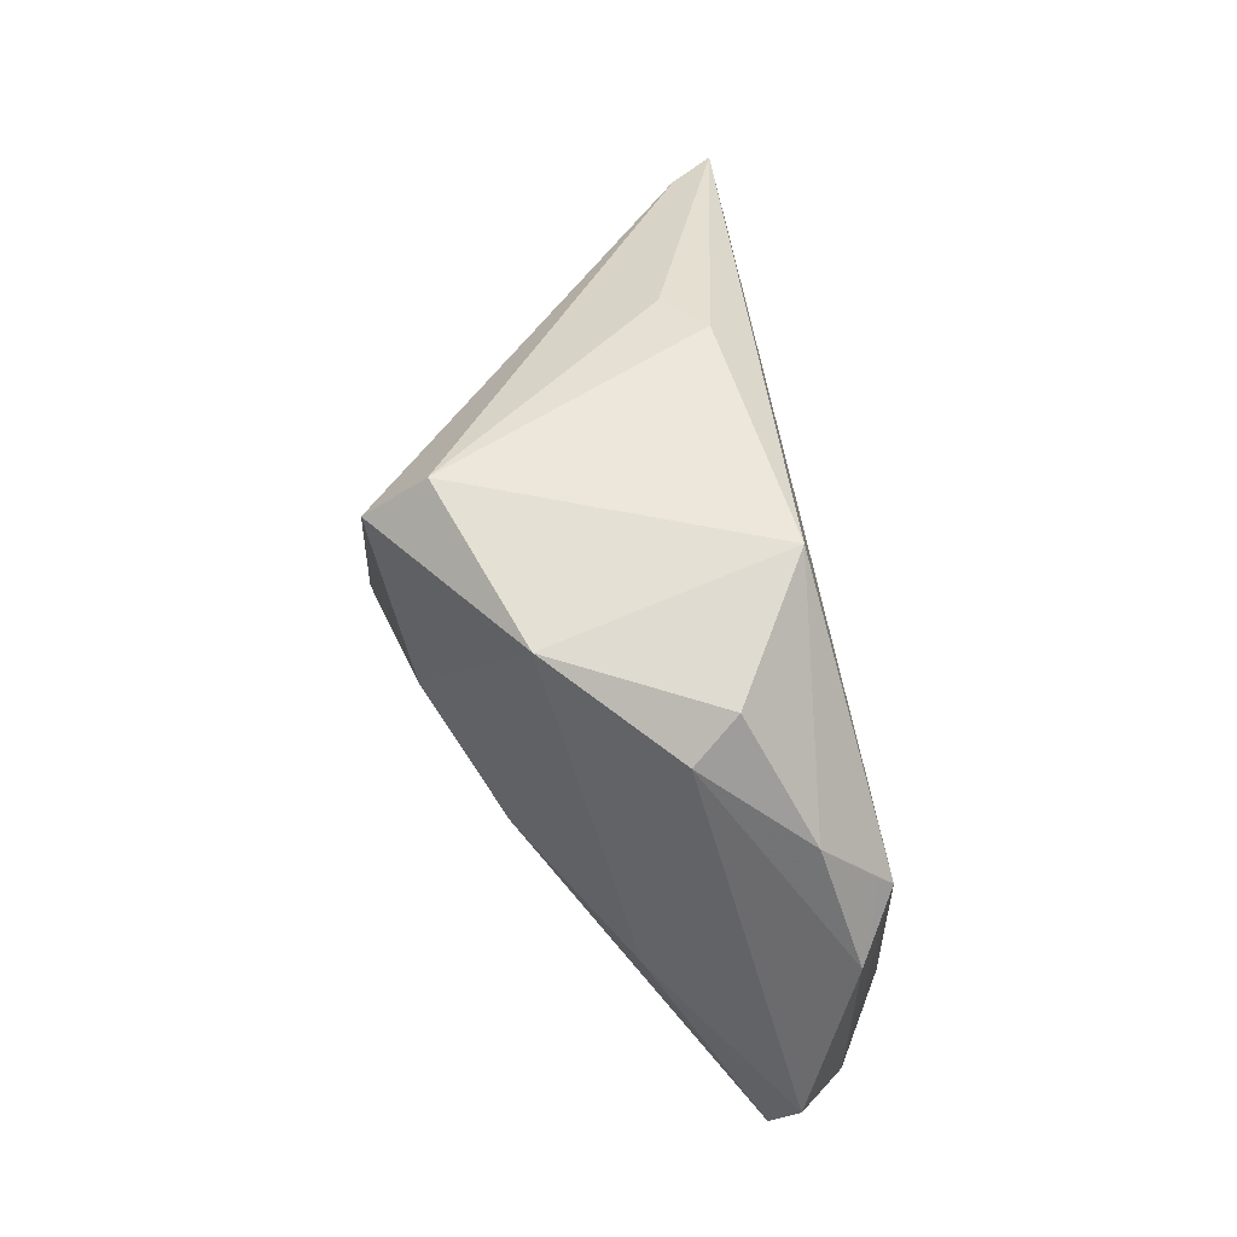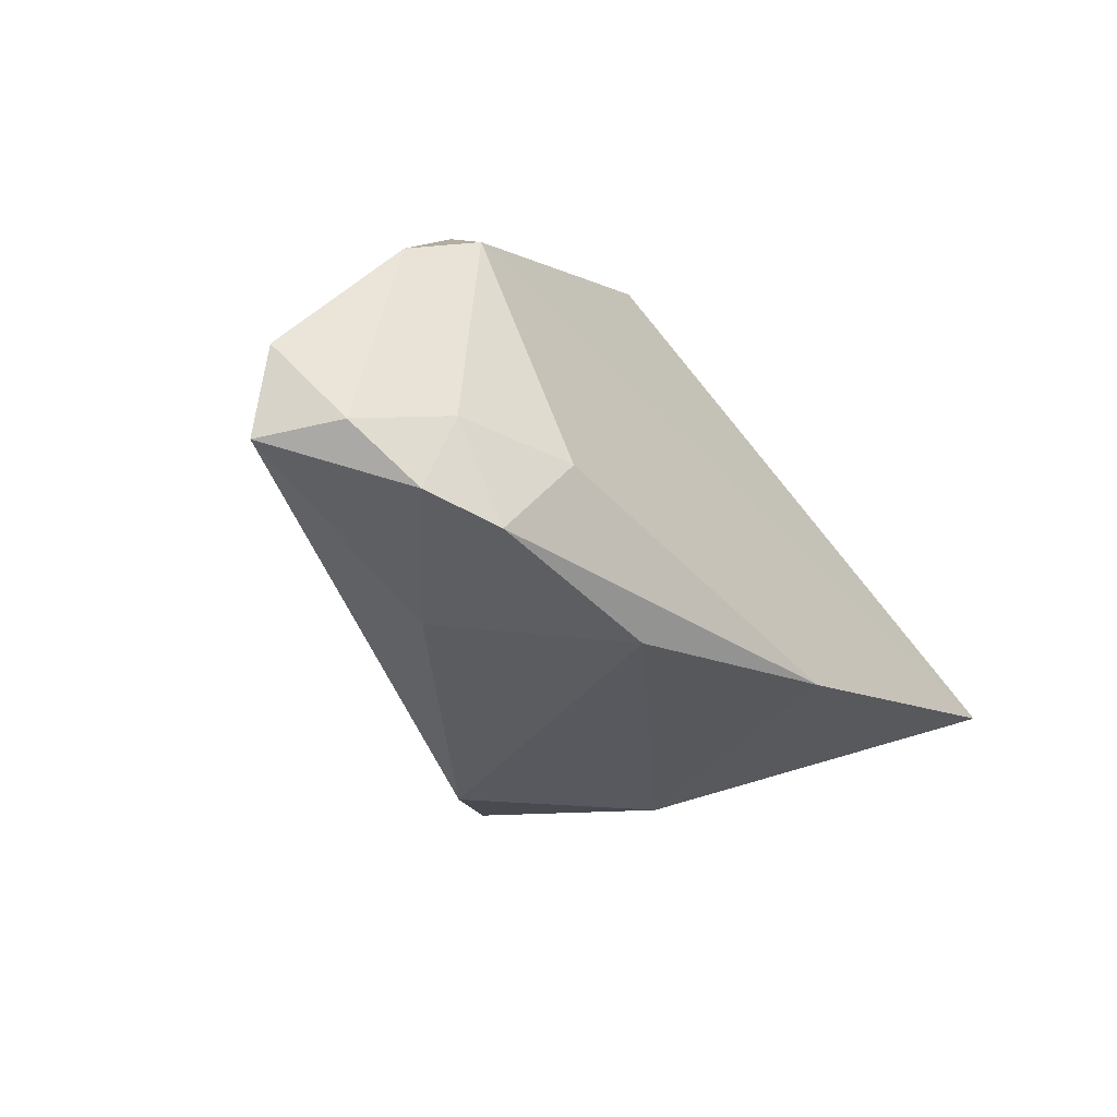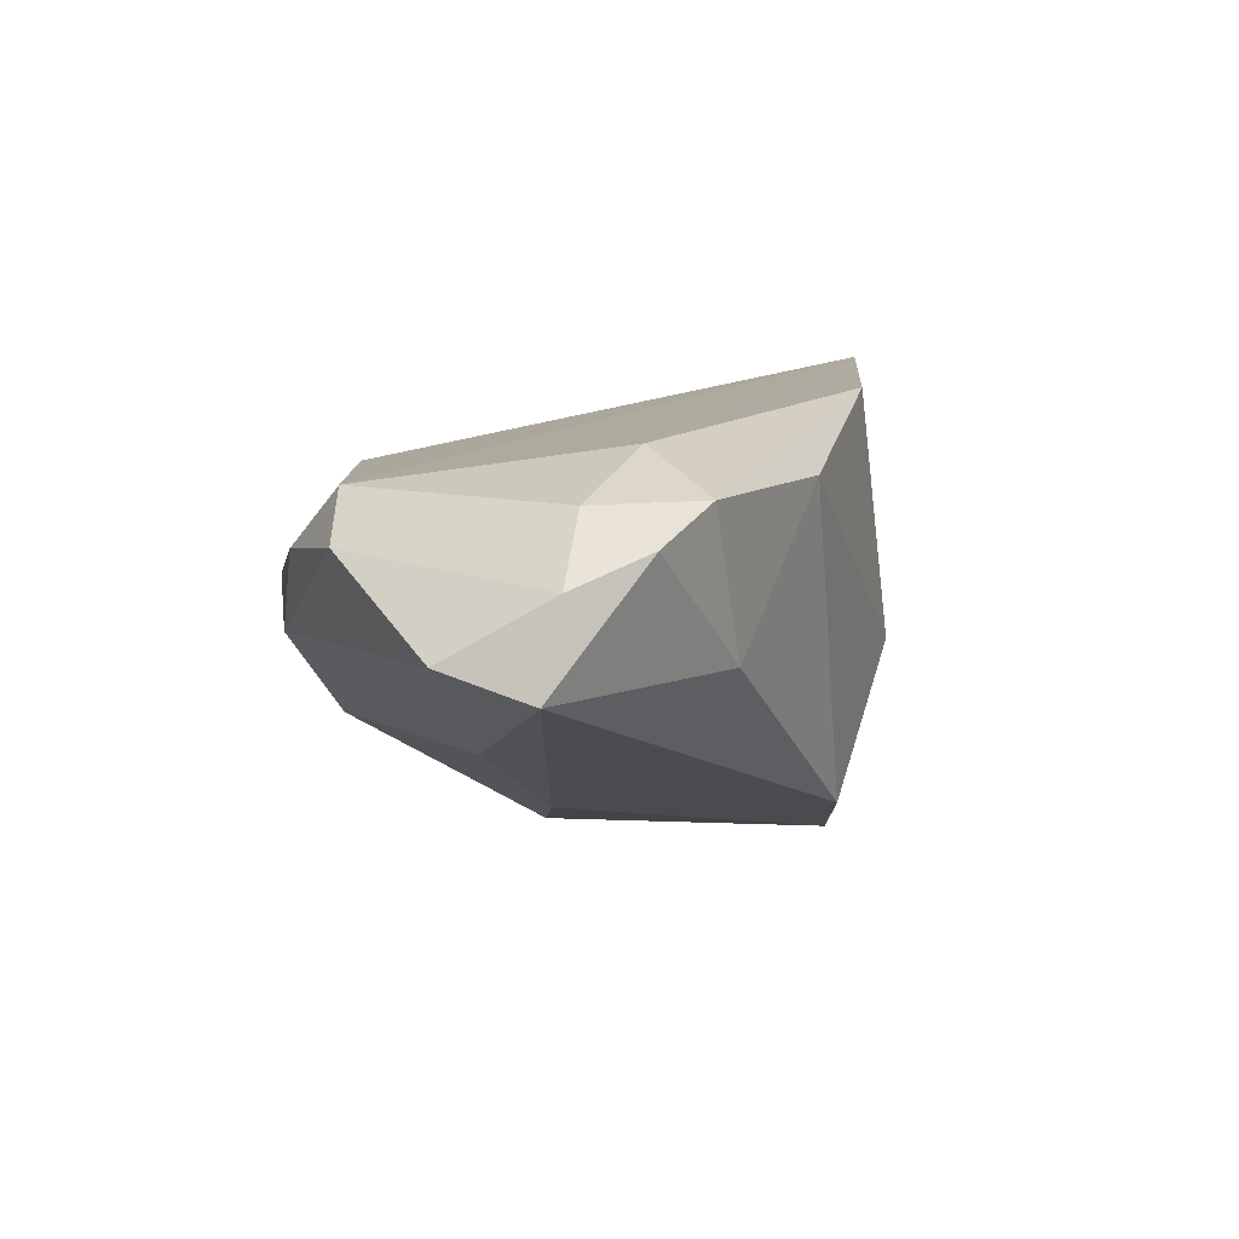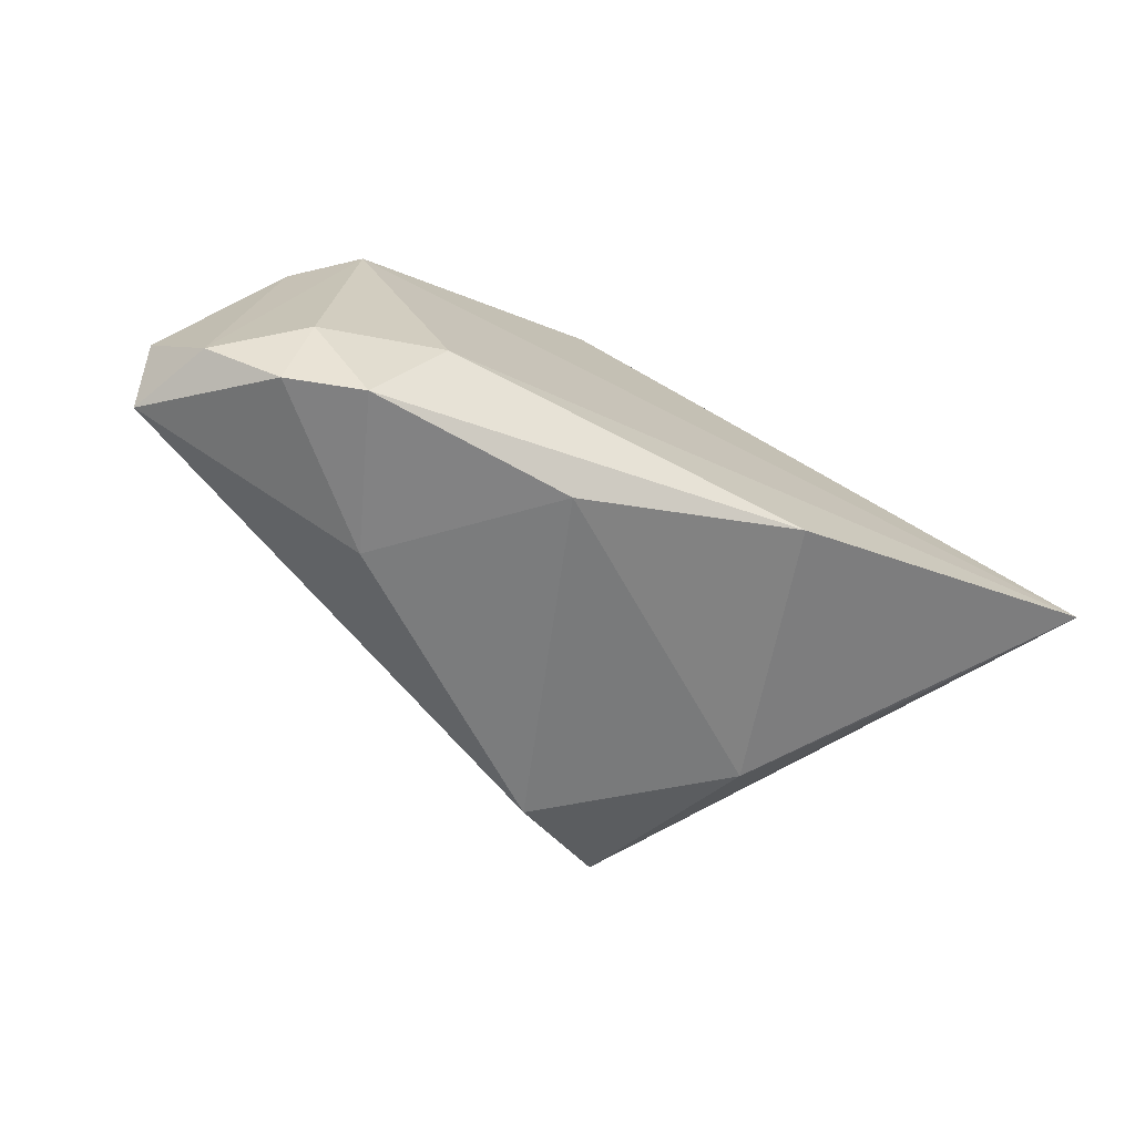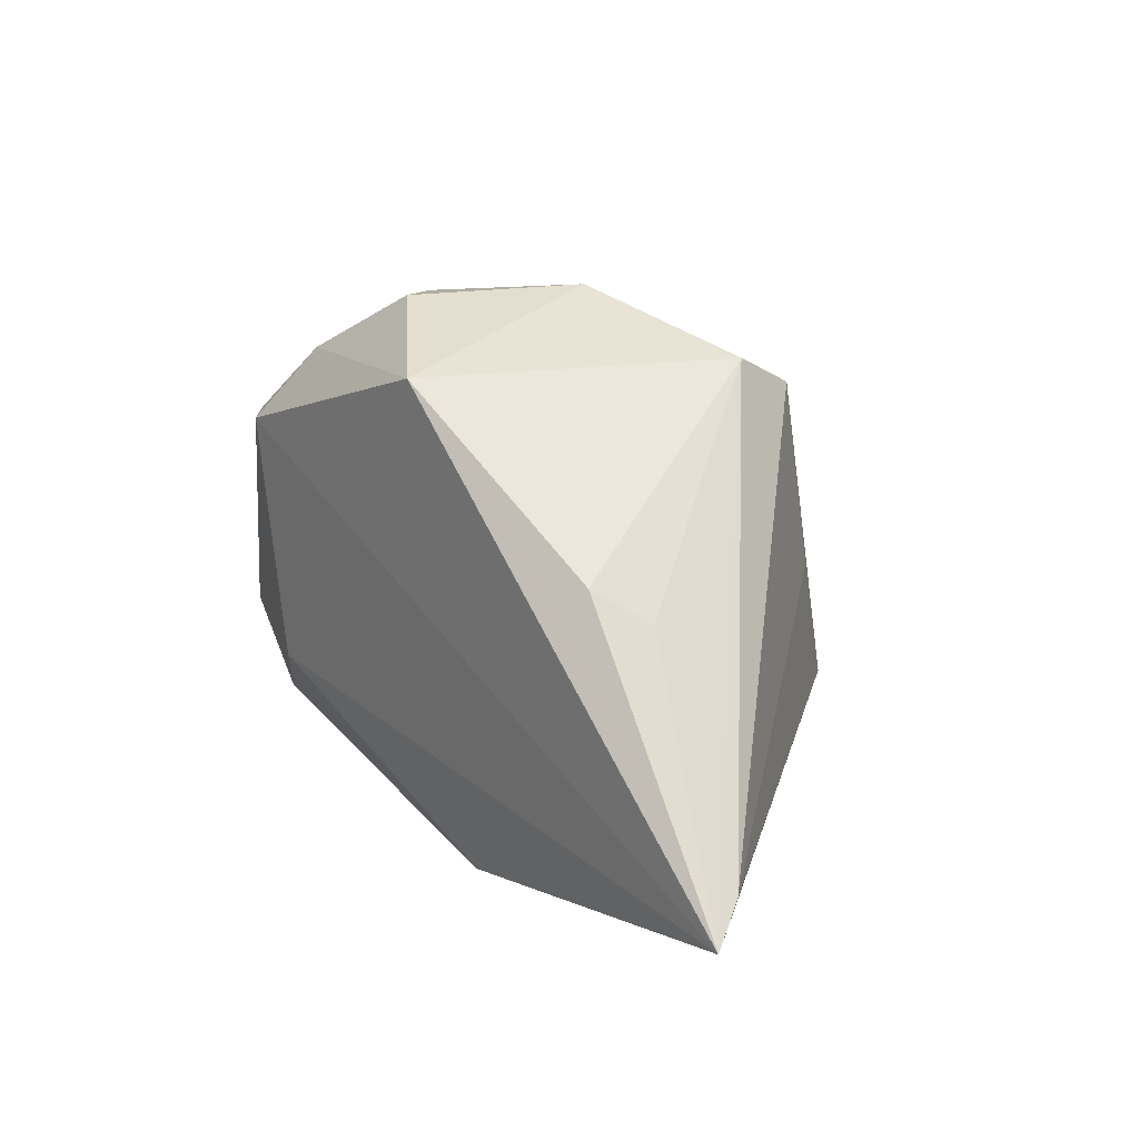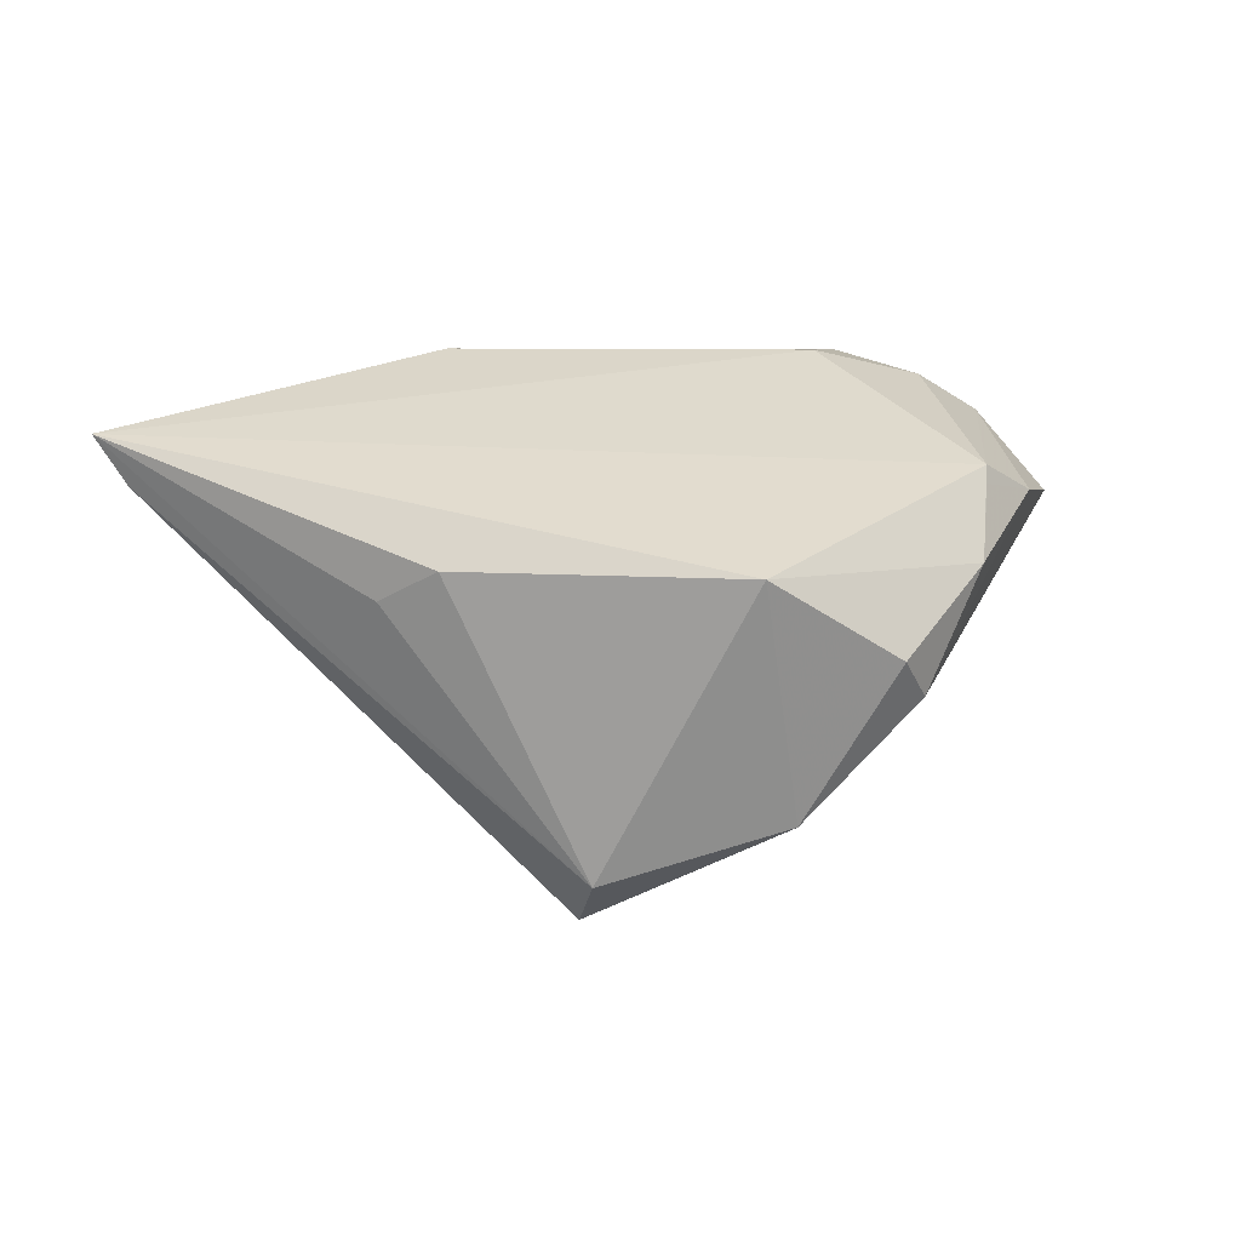
<metadata>
{"format":"obj","ext":"obj","renderer":"f3d","projection":"perspective","resolution":1024,"background":"white","views":[{"elev":70.1,"azim":-104.7,"up":"+Y"},{"elev":-40.7,"azim":-52.3,"up":"+Y"},{"elev":10.7,"azim":-60.4,"up":"+Z"},{"elev":-64.6,"azim":-29.6,"up":"+Y"},{"elev":36.5,"azim":51.1,"up":"+Y"},{"elev":24.8,"azim":166.2,"up":"+Z"}]}
</metadata>
<code>
v 0.06384 -0.001841 0.02457
v 0.01379 0.02561 -0.03078
v -0.03913 0.01296 0.01697
v -0.03742 -0.003647 -0.01141
v -0.02759 -0.01839 0.02208
v -0.01749 -0.0005195 -0.02242
v 0.02235 -0.01728 -0.03209
v -0.02189 0.03453 0.002995
v 0.0285 0.02218 0.01404
v 0.03054 -0.02173 -0.008498
v -0.04674 0.008783 0.01145
v -0.0437 -0.02902 0.01367
v 0.008536 -0.02515 -0.02467
v -0.0564 -0.02303 -0.0003915
v 0.01367 0.03217 -0.02262
v -0.03851 0.01482 0.01528
v 0.02111 0.001662 -0.02924
v -0.001591 0.009932 -0.02899
v -0.03463 -0.03058 0.01769
v 0.0497 -0.009908 0.009407
v -0.005244 0.03453 0.01479
v -0.009854 0.03453 -0.01655
v -0.0579 -0.01116 0.002629
v 0.035 0.01871 0.00955
v -0.04248 -0.01928 0.01733
v -0.02611 -0.0292 -0.001239
v -0.05247 -0.02317 0.01023
v -0.03547 0.0227 0.00871
v -0.00831 -0.02984 0.01734
v 0.06031 0.0002812 0.01862
v 0.01931 -0.02267 0.02457
v -0.02563 0.03144 -0.003263
f 3 5 1
f 24 9 1
f 1 7 30
f 2 22 15
f 9 24 15
f 15 30 2
f 15 24 1
f 1 30 15
f 8 28 21
f 21 28 3
f 1 9 21
f 21 3 1
f 9 15 21
f 21 22 8
f 21 15 22
f 1 5 31
f 14 13 26
f 13 29 26
f 17 7 2
f 2 30 17
f 17 30 7
f 18 22 2
f 18 4 22
f 2 7 18
f 3 28 16
f 8 22 32
f 32 28 8
f 14 27 23
f 23 4 14
f 22 4 23
f 23 32 22
f 5 3 25
f 3 27 25
f 13 7 10
f 10 29 13
f 10 31 29
f 1 31 10
f 14 4 6
f 4 18 6
f 6 18 7
f 6 13 14
f 6 7 13
f 11 27 3
f 11 23 27
f 3 16 11
f 11 16 28
f 28 32 11
f 32 23 11
f 5 25 19
f 19 26 29
f 19 31 5
f 29 31 19
f 20 7 1
f 1 10 20
f 20 10 7
f 12 25 27
f 12 19 25
f 12 27 14
f 14 26 12
f 26 19 12

</code>
